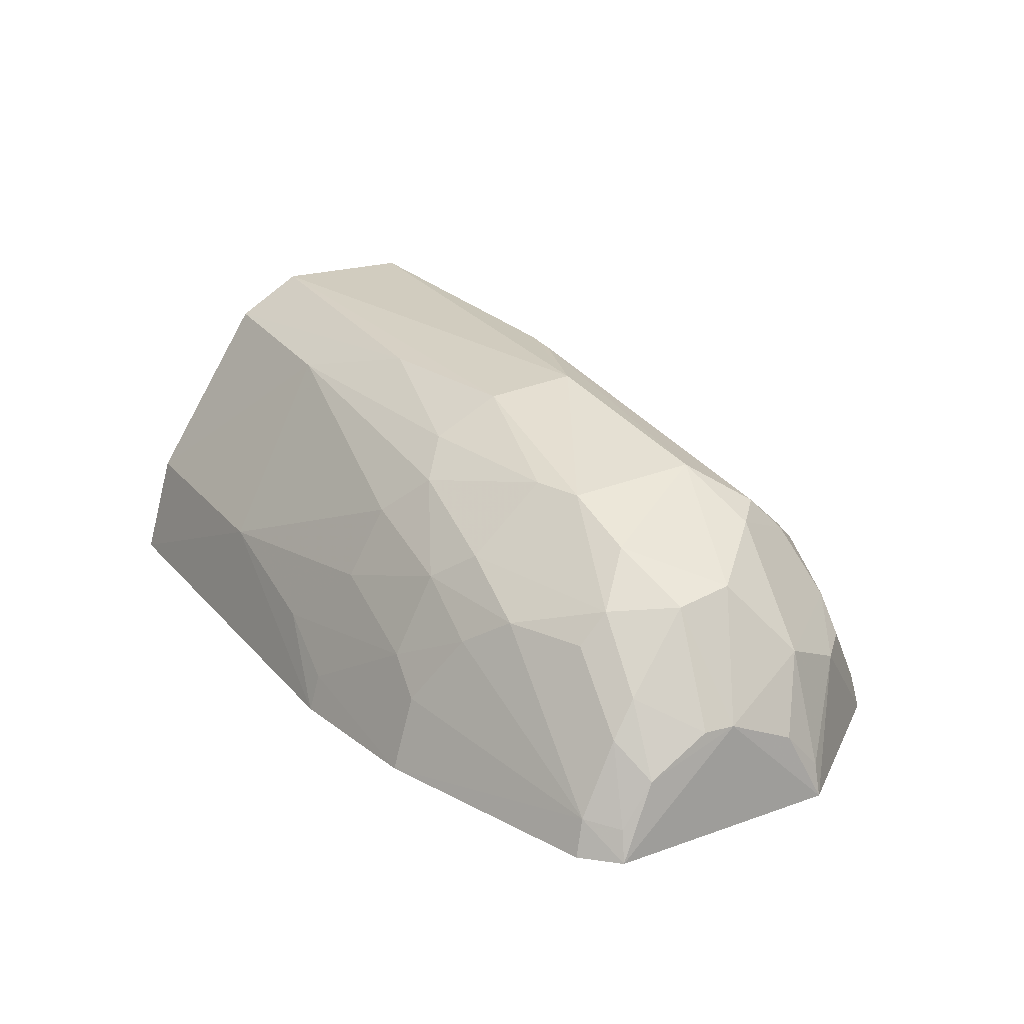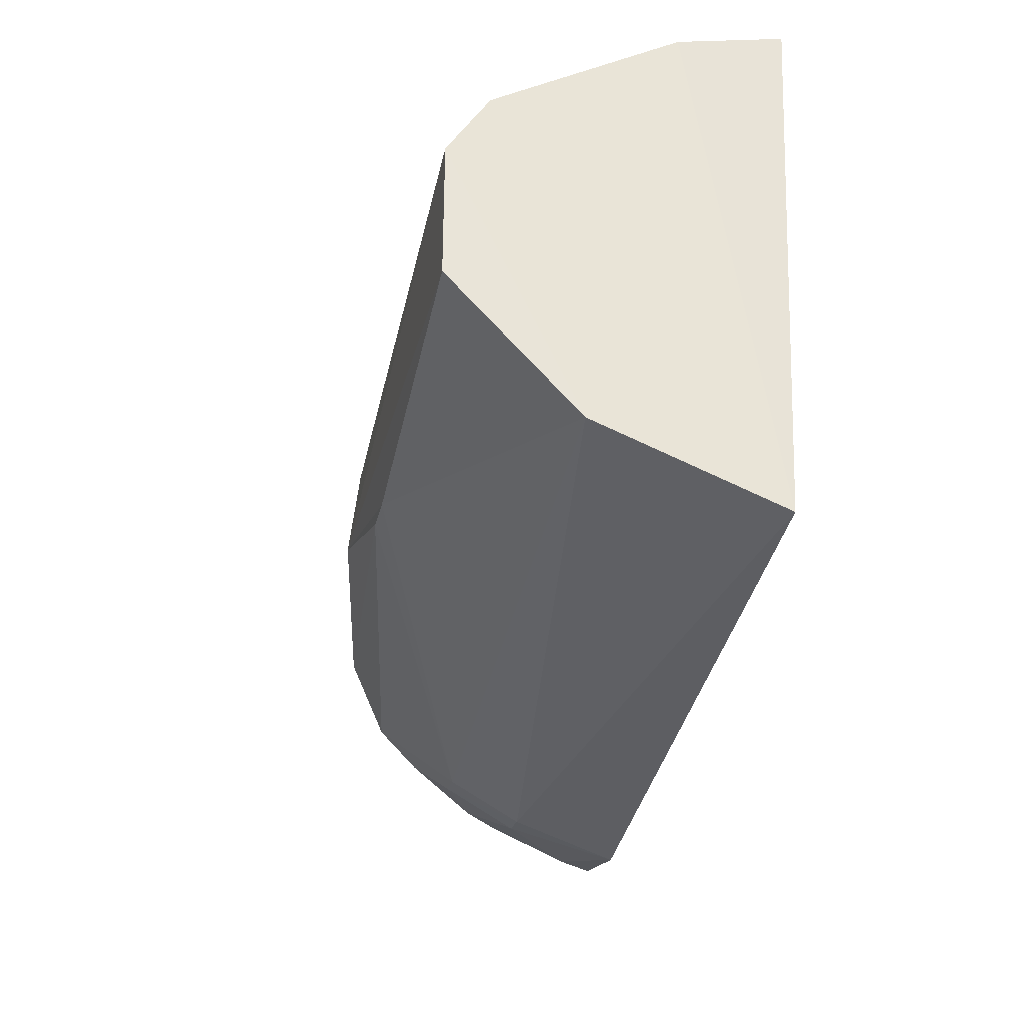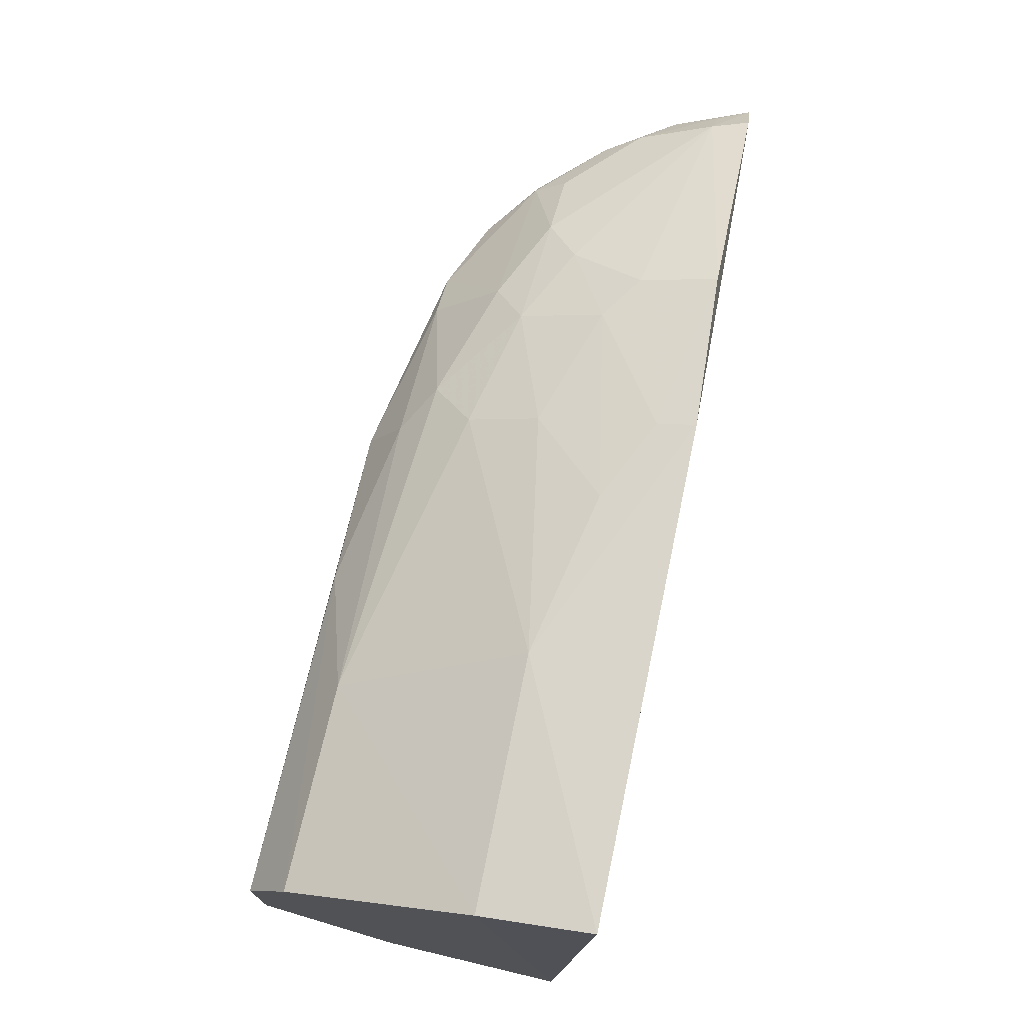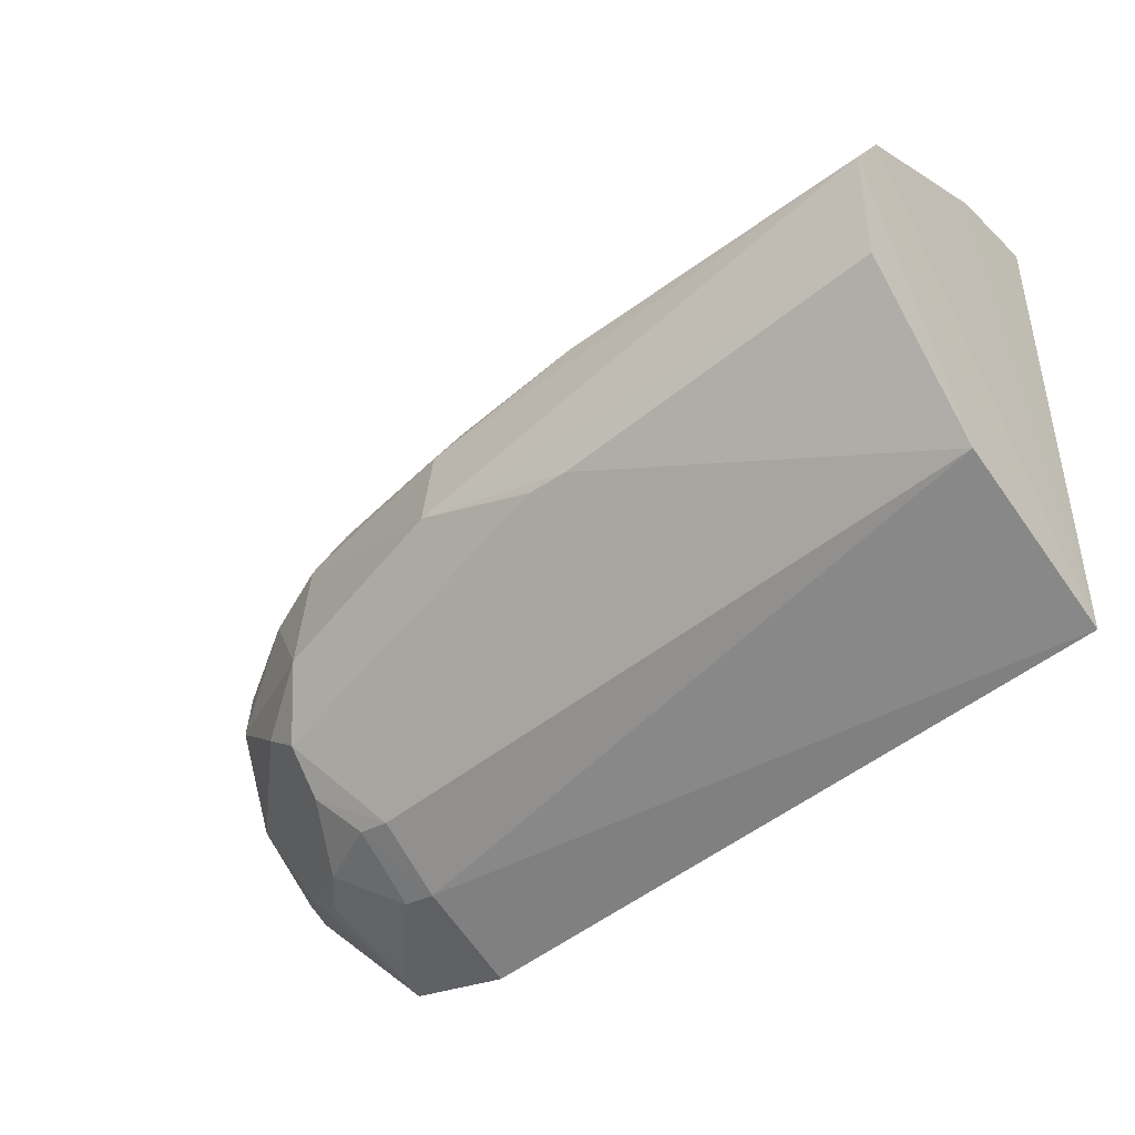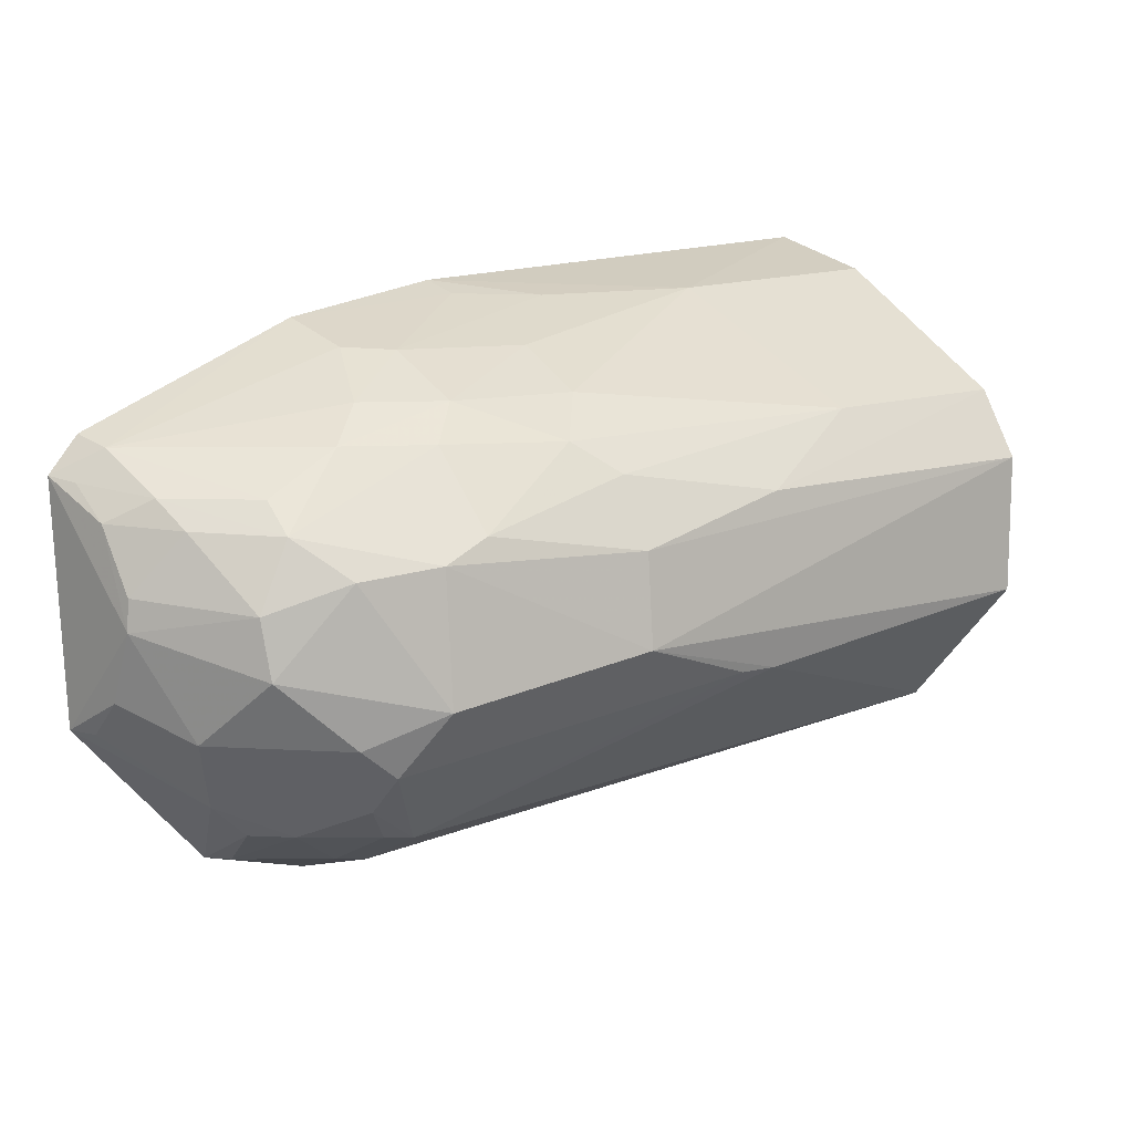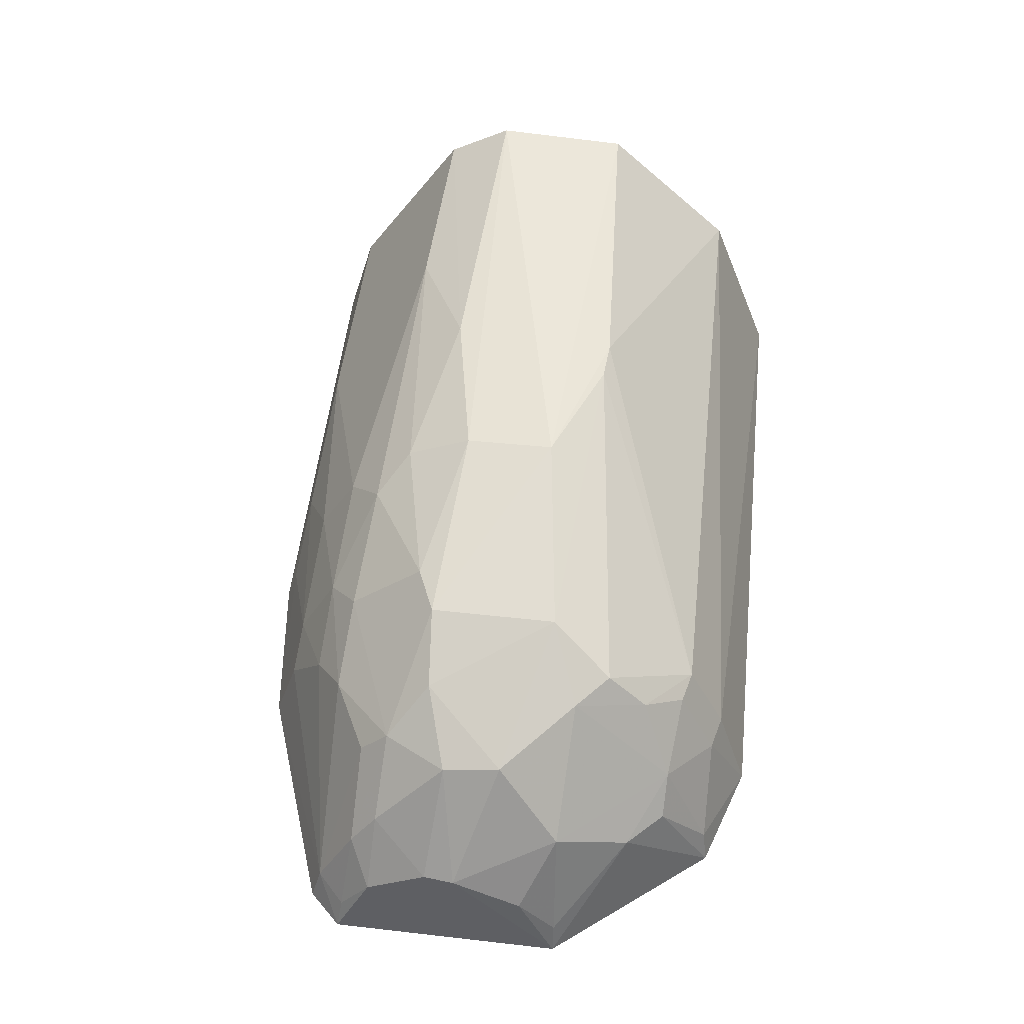
<metadata>
{"format":"obj","ext":"obj","renderer":"f3d","projection":"perspective","resolution":1024,"background":"white","views":[{"elev":23.3,"azim":63.0,"up":"+Y"},{"elev":-31.7,"azim":-103.9,"up":"+Z"},{"elev":73.1,"azim":-79.2,"up":"+Z"},{"elev":-45.8,"azim":-142.3,"up":"+Z"},{"elev":10.4,"azim":140.3,"up":"+Z"},{"elev":51.5,"azim":99.9,"up":"+Y"}]}
</metadata>
<code>
v 0.4673 0.1035 0.05325
v 0.4759 0.1063 -0.04586
v 0.396 0.2141 -0.03217
v 0.1436 0.2314 0.03079
v 0.1418 0.119 -0.09468
v 0.3373 0.2015 0.04968
v 0.4485 0.1833 0.00127
v 0.1439 0.108 0.1098
v 0.3858 0.1078 -0.1115
v 0.144 0.2314 -0.02008
v 0.3237 0.2263 0.01429
v 0.4737 0.1453 0.00476
v 0.458 0.1595 -0.04358
v 0.4103 0.1713 0.05097
v 0.1434 0.148 0.09844
v 0.4255 0.106 -0.1006
v 0.1429 0.1855 -0.06951
v 0.2639 0.2264 0.02902
v 0.3246 0.2299 -0.01902
v 0.3956 0.21 0.01517
v 0.462 0.1442 0.03581
v 0.4788 0.1036 0.04025
v 0.4465 0.1866 -0.01985
v 0.4736 0.1336 -0.03206
v 0.3845 0.1057 0.08787
v 0.1433 0.2163 0.05533
v 0.3239 0.1044 0.09862
v 0.446 0.1457 -0.0695
v 0.3849 0.147 -0.09942
v 0.3231 0.2131 0.03854
v 0.2651 0.2273 -0.03375
v 0.4364 0.1817 0.02535
v 0.3805 0.1863 0.05054
v 0.4589 0.1573 0.02637
v 0.4649 0.1172 0.04972
v 0.4744 0.1454 -0.006592
v 0.4748 0.1317 0.02729
v 0.4076 0.1994 -0.05514
v 0.4224 0.1987 0.01134
v 0.4727 0.1183 -0.04561
v 0.3228 0.186 0.06399
v 0.2338 0.1471 0.09423
v 0.4214 0.1592 -0.08146
v 0.4223 0.1188 -0.09874
v 0.3791 0.2108 0.0232
v 0.2186 0.2135 0.05332
v 0.3837 0.174 -0.08541
v 0.4367 0.1704 0.03596
v 0.3827 0.1332 0.07918
v 0.4748 0.115 0.03879
v 0.4208 0.1973 -0.04427
v 0.2798 0.227 -0.03347
v 0.3669 0.1748 0.06308
v 0.3974 0.1464 -0.09698
v 0.4328 0.1466 -0.0816
v 0.4079 0.1849 -0.06958
v 0.3952 0.1596 0.0633
v 0.3233 0.1181 0.09431
v 0.323 0.1603 0.07843
v 0.3956 0.1735 -0.08318
v 0.367 0.1447 0.07812
v 0.2938 0.1332 0.09328
f 9 8 5
f 15 5 8
f 16 8 9
f 17 5 4
f 17 4 10
f 18 11 4
f 19 10 4
f 19 4 11
f 20 19 11
f 20 3 19
f 22 16 2
f 22 1 16
f 26 4 5
f 26 5 15
f 26 18 4
f 27 16 1
f 27 8 16
f 27 1 25
f 28 2 16
f 29 9 5
f 29 5 17
f 30 11 18
f 31 17 10
f 31 10 19
f 33 32 20
f 33 14 32
f 34 12 7
f 34 32 21
f 34 7 32
f 35 1 22
f 35 25 1
f 36 22 2
f 36 2 24
f 36 24 13
f 36 13 23
f 36 23 7
f 36 7 12
f 37 34 21
f 37 12 34
f 37 36 12
f 37 22 36
f 39 7 23
f 39 32 7
f 39 20 32
f 39 23 3
f 39 3 20
f 40 24 2
f 40 13 24
f 40 28 13
f 40 2 28
f 42 15 8
f 42 8 27
f 43 13 28
f 44 16 9
f 45 20 11
f 45 11 30
f 45 30 6
f 45 33 20
f 45 6 33
f 46 6 30
f 46 41 6
f 46 42 41
f 46 26 15
f 46 15 42
f 46 30 18
f 46 18 26
f 47 29 17
f 47 17 31
f 48 32 14
f 48 21 32
f 48 35 21
f 48 14 35
f 49 25 35
f 50 35 22
f 50 22 37
f 50 37 21
f 50 21 35
f 51 23 13
f 51 13 43
f 51 38 3
f 51 3 23
f 52 31 19
f 52 19 3
f 52 3 38
f 52 47 31
f 52 38 47
f 53 33 6
f 53 6 41
f 53 14 33
f 54 44 9
f 54 9 29
f 54 43 44
f 55 44 43
f 55 43 28
f 55 28 16
f 55 16 44
f 56 47 38
f 56 51 43
f 56 38 51
f 57 49 35
f 57 35 14
f 57 14 53
f 58 27 25
f 59 53 41
f 59 41 42
f 60 43 54
f 60 56 43
f 60 47 56
f 60 54 29
f 60 29 47
f 61 57 53
f 61 49 57
f 61 53 59
f 61 58 25
f 61 25 49
f 62 42 27
f 62 27 58
f 62 59 42
f 62 61 59
f 62 58 61

</code>
